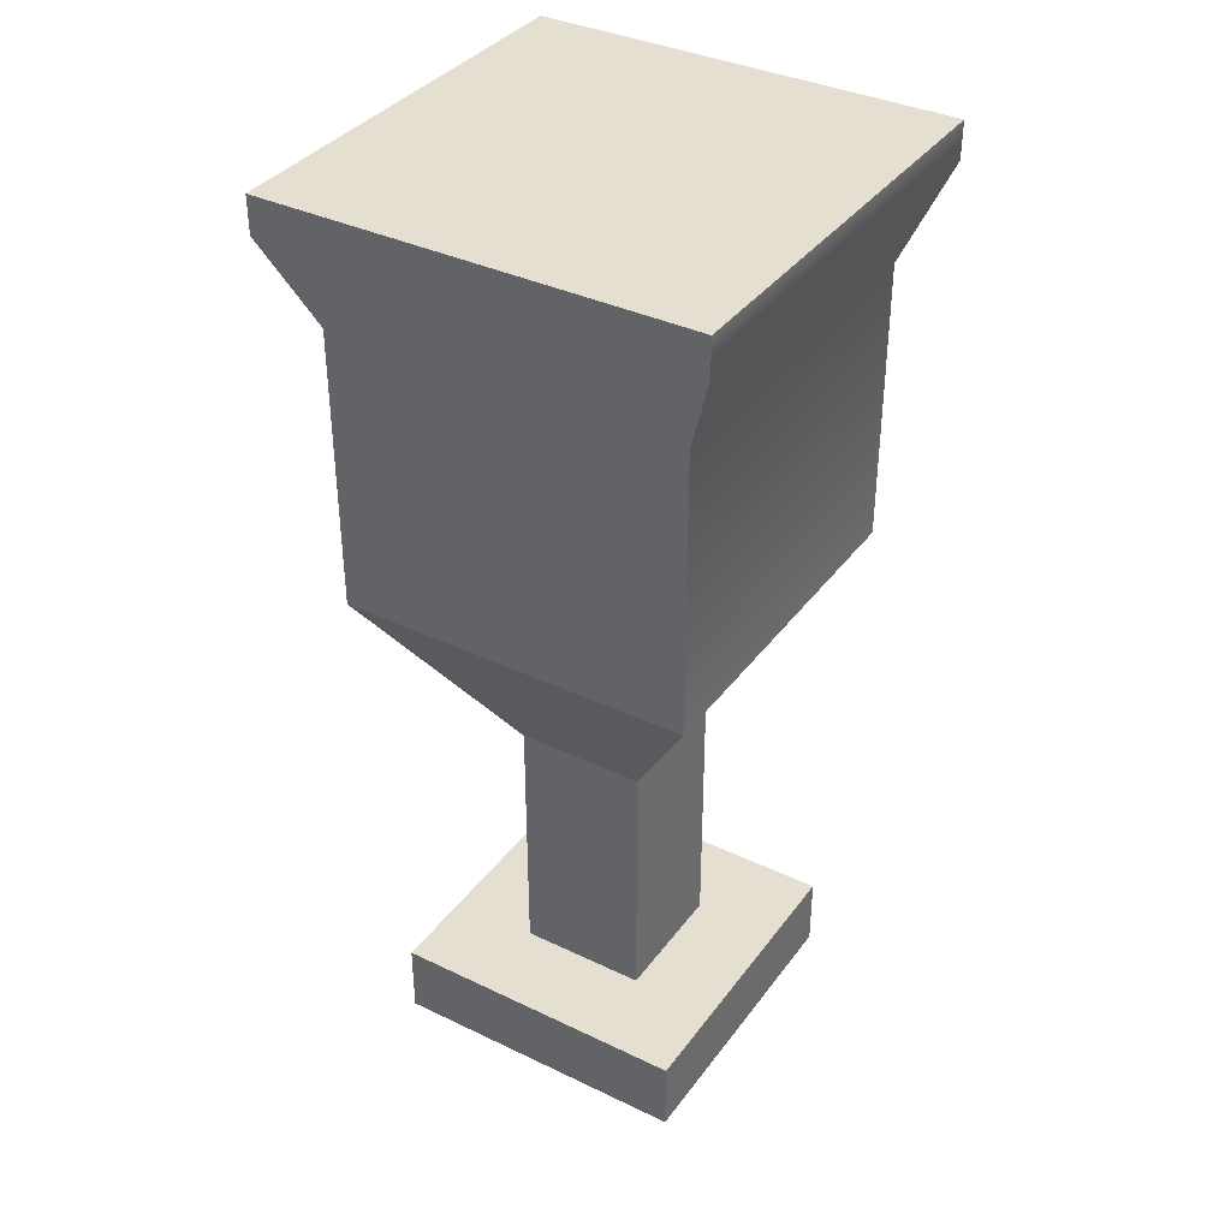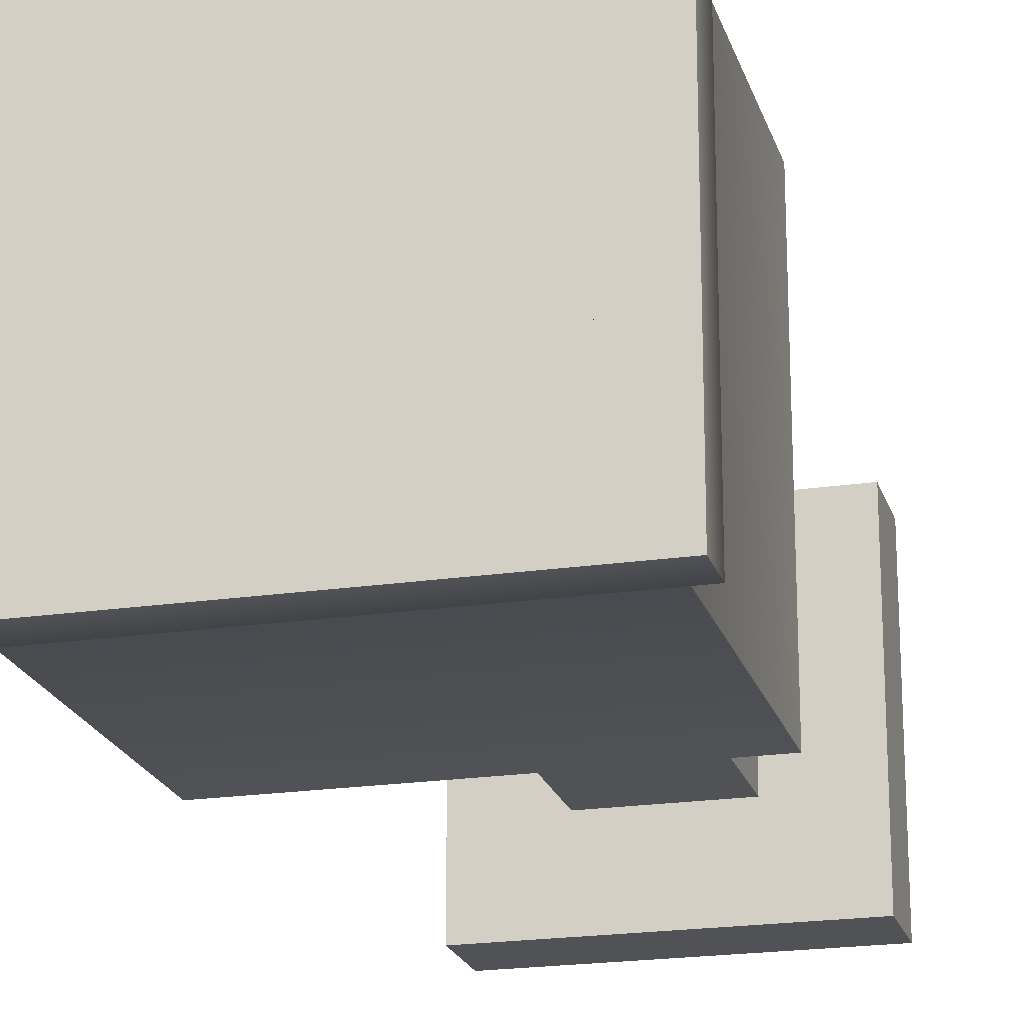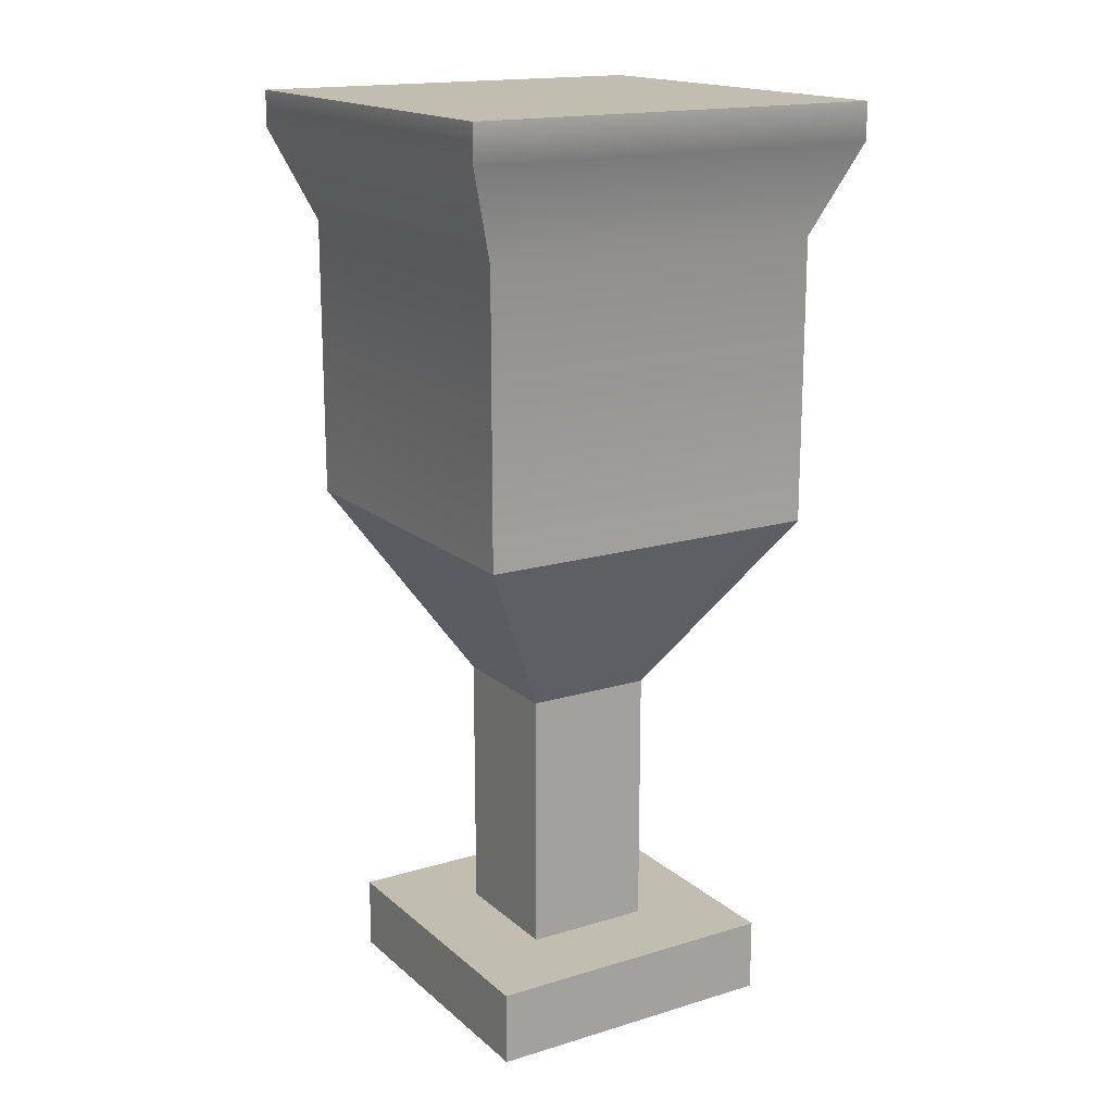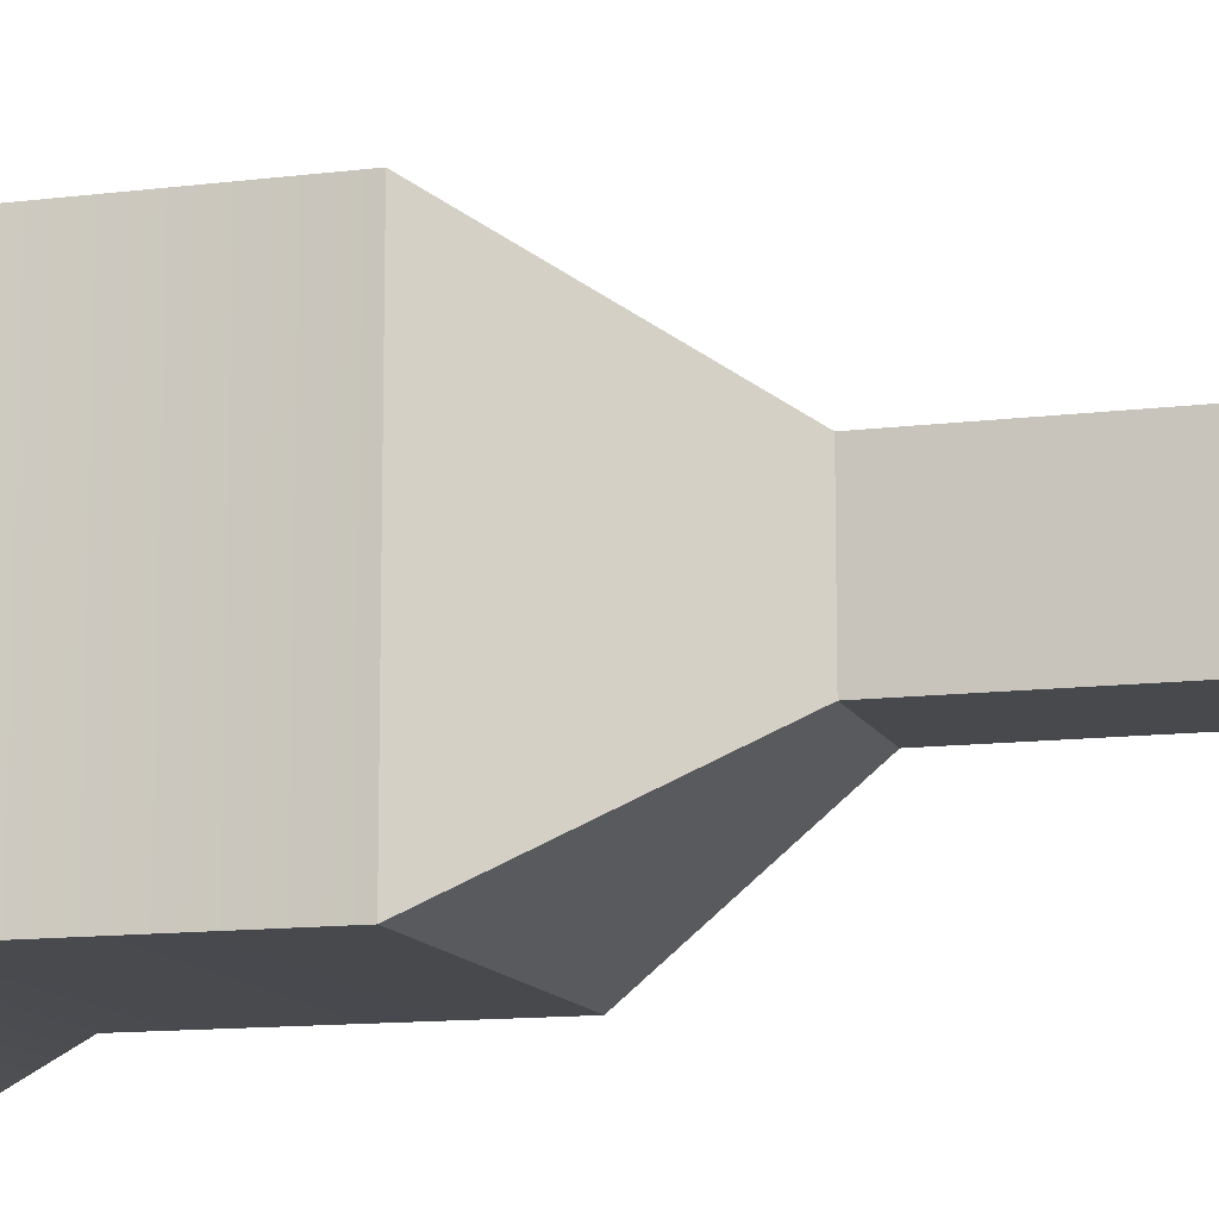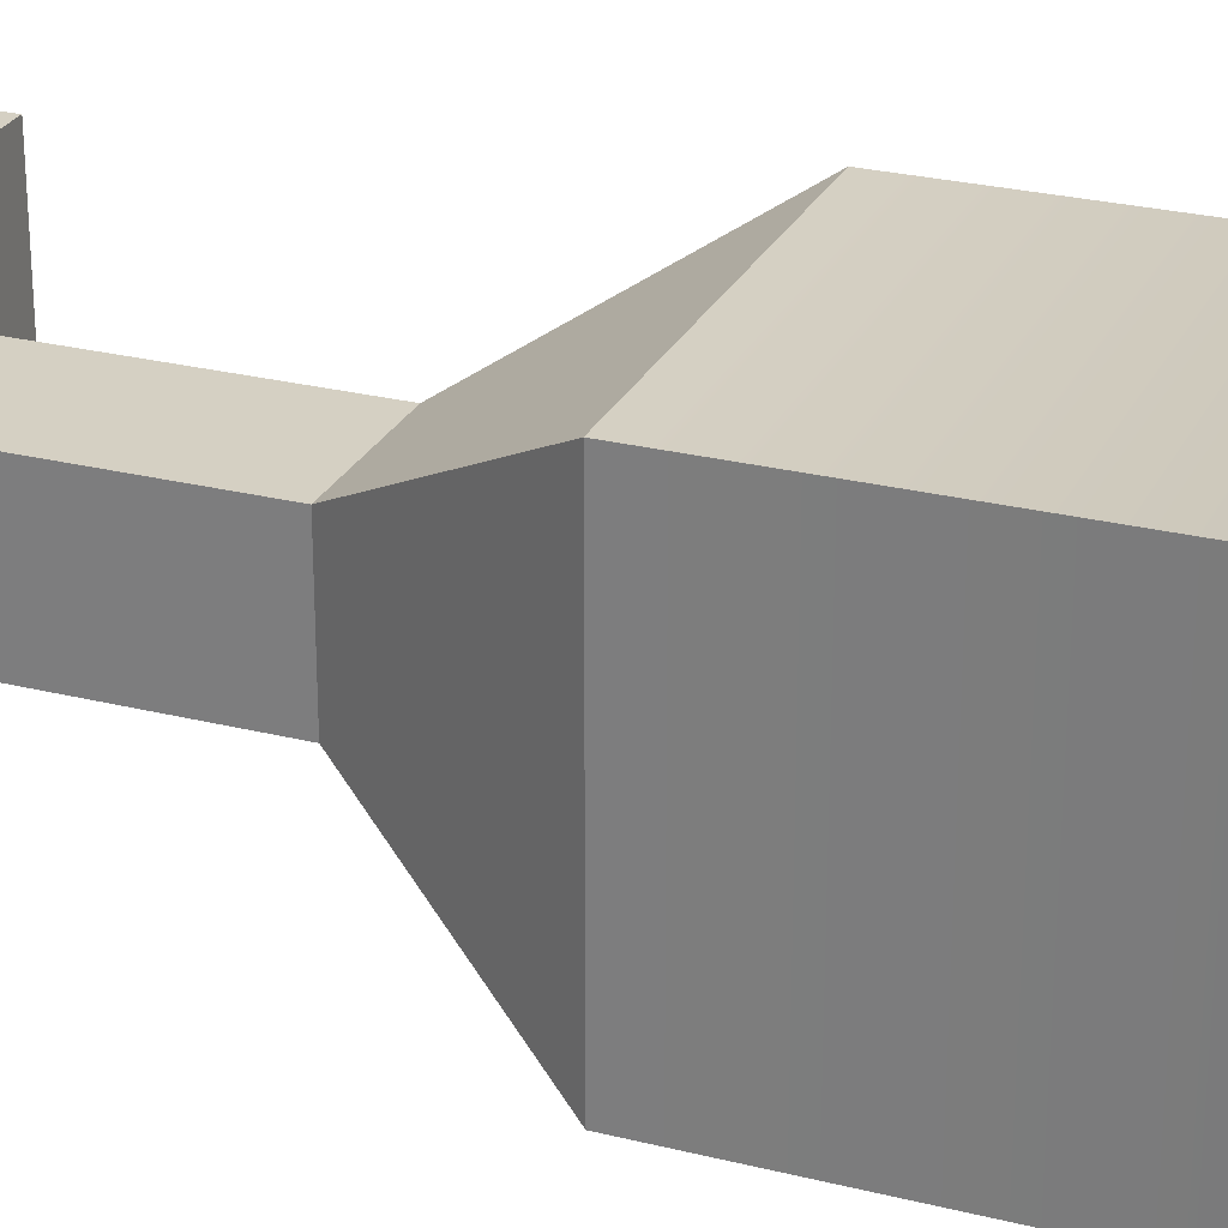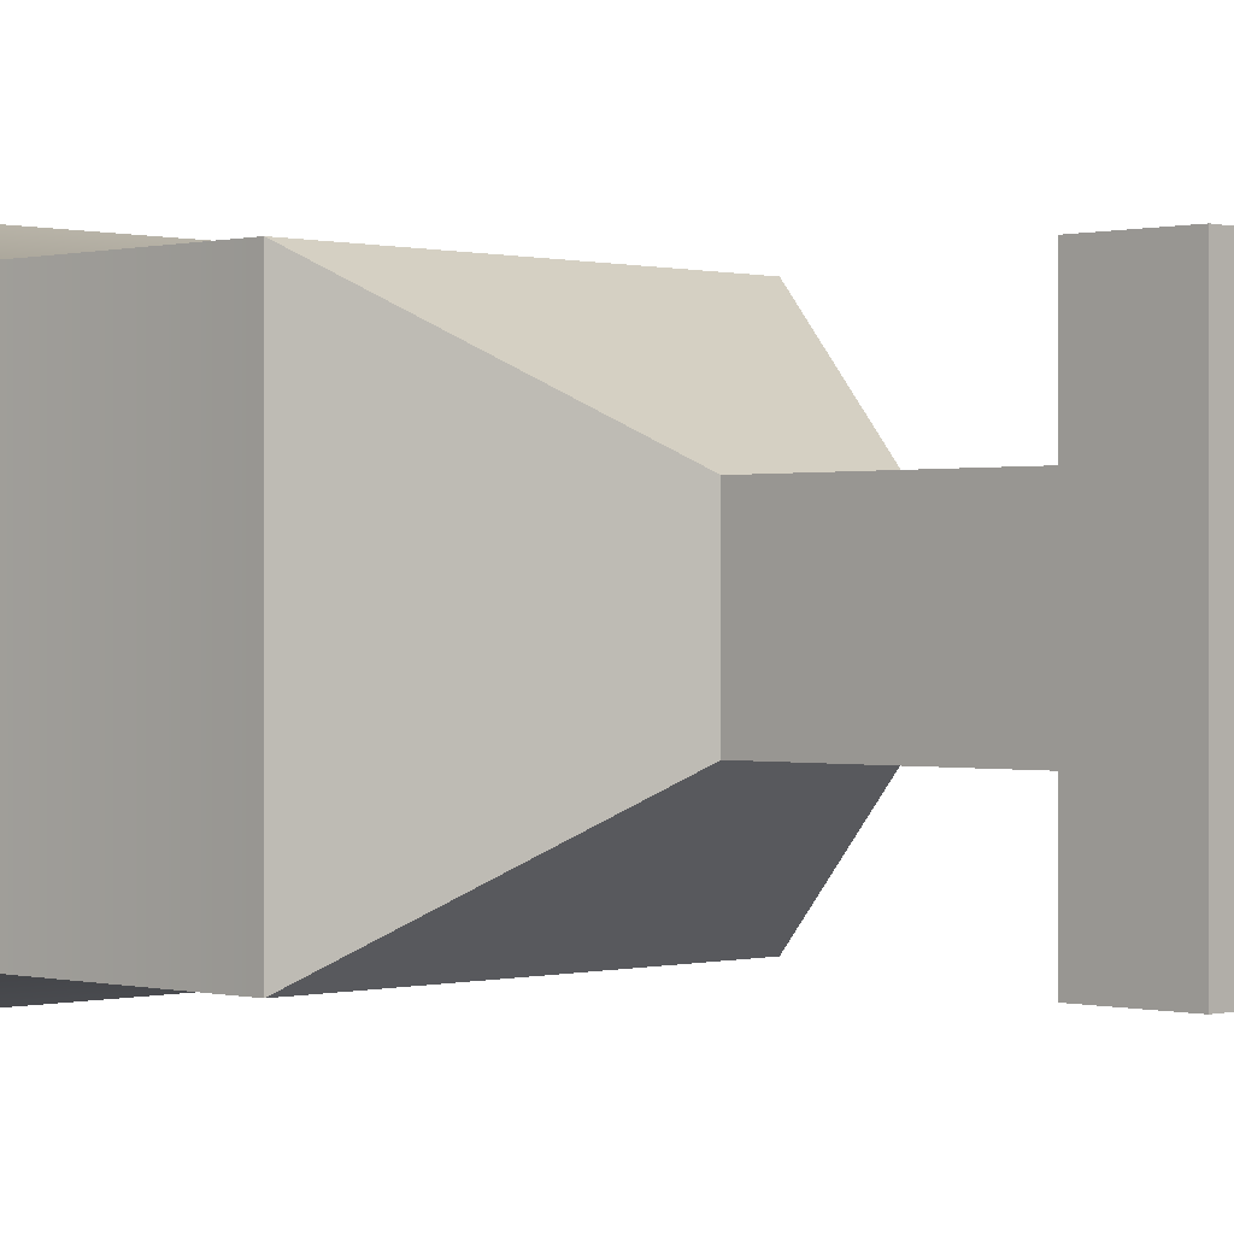
<metadata>
{"format":"obj","ext":"obj","renderer":"f3d","projection":"perspective","resolution":1024,"background":"white","views":[{"elev":36.8,"azim":121.8,"up":"+Y"},{"elev":-20.8,"azim":-165.0,"up":"+Z"},{"elev":16.8,"azim":-31.5,"up":"+Y"},{"elev":-12.1,"azim":-73.4,"up":"+Z"},{"elev":26.4,"azim":111.5,"up":"+Z"},{"elev":0.1,"azim":-45.4,"up":"+Z"}]}
</metadata>
<code>
v -0.155 0 0.155
v 0.155 0 0.155
v -0.2172 0.9571 0.2172
v 0.2172 0.9571 0.2172
v -0.2172 0.9571 -0.2172
v 0.2172 0.9571 -0.2172
v -0.155 0 -0.155
v 0.155 0 -0.155
v 0.155 0.0756 0.155
v -0.155 0.0756 0.155
v -0.155 0.0756 -0.155
v 0.155 0.0756 -0.155
v 0.1799 0.535 0.1799
v -0.1799 0.535 0.1799
v -0.1799 0.535 -0.1799
v 0.1799 0.535 -0.1799
v 0.1667 0.9571 0.1667
v -0.1667 0.9571 0.1667
v 0.1667 0.9571 -0.1667
v -0.1667 0.9571 -0.1667
v 0.06559 0.0756 0.06559
v -0.06559 0.0756 0.06559
v 0.06559 0.3466 0.06559
v -0.06559 0.3466 0.06559
v -0.06559 0.0756 -0.06559
v -0.06559 0.3466 -0.06559
v 0.06559 0.3466 -0.06559
v 0.06559 0.0756 -0.06559
v 0.1667 0.57 0.1667
v -0.1667 0.57 0.1667
v 0.1667 0.57 -0.1667
v -0.1667 0.57 -0.1667
v -0.1799 0.8256 0.1799
v 0.1799 0.8256 0.1799
v 0.1799 0.8256 -0.1799
v -0.1799 0.8256 -0.1799
v 0.2172 0.9191 -0.2172
v 0.2172 0.9191 0.2172
v -0.2172 0.9191 0.2172
v -0.2172 0.9191 -0.2172
f 1 2 9 10
f 30 29 31 32
f 11 12 8 7
f 7 8 2 1
f 2 8 12 9
f 7 1 10 11
f 22 21 23 24
f 25 22 24 26
f 26 27 28 25
f 21 28 27 23
f 33 34 38 39
f 36 33 39 40
f 40 37 35 36
f 34 35 37 38
f 3 4 17 18
f 4 6 19 17
f 6 5 20 19
f 5 3 18 20
f 10 9 21 22
f 13 14 24 23
f 11 10 22 25
f 14 15 26 24
f 15 16 27 26
f 12 11 25 28
f 9 12 28 21
f 16 13 23 27
f 18 17 29 30
f 17 19 31 29
f 19 20 32 31
f 20 18 30 32
f 14 13 34 33
f 13 16 35 34
f 36 35 16 15
f 15 14 33 36
f 38 37 6 4
f 39 38 4 3
f 40 39 3 5
f 5 6 37 40

</code>
